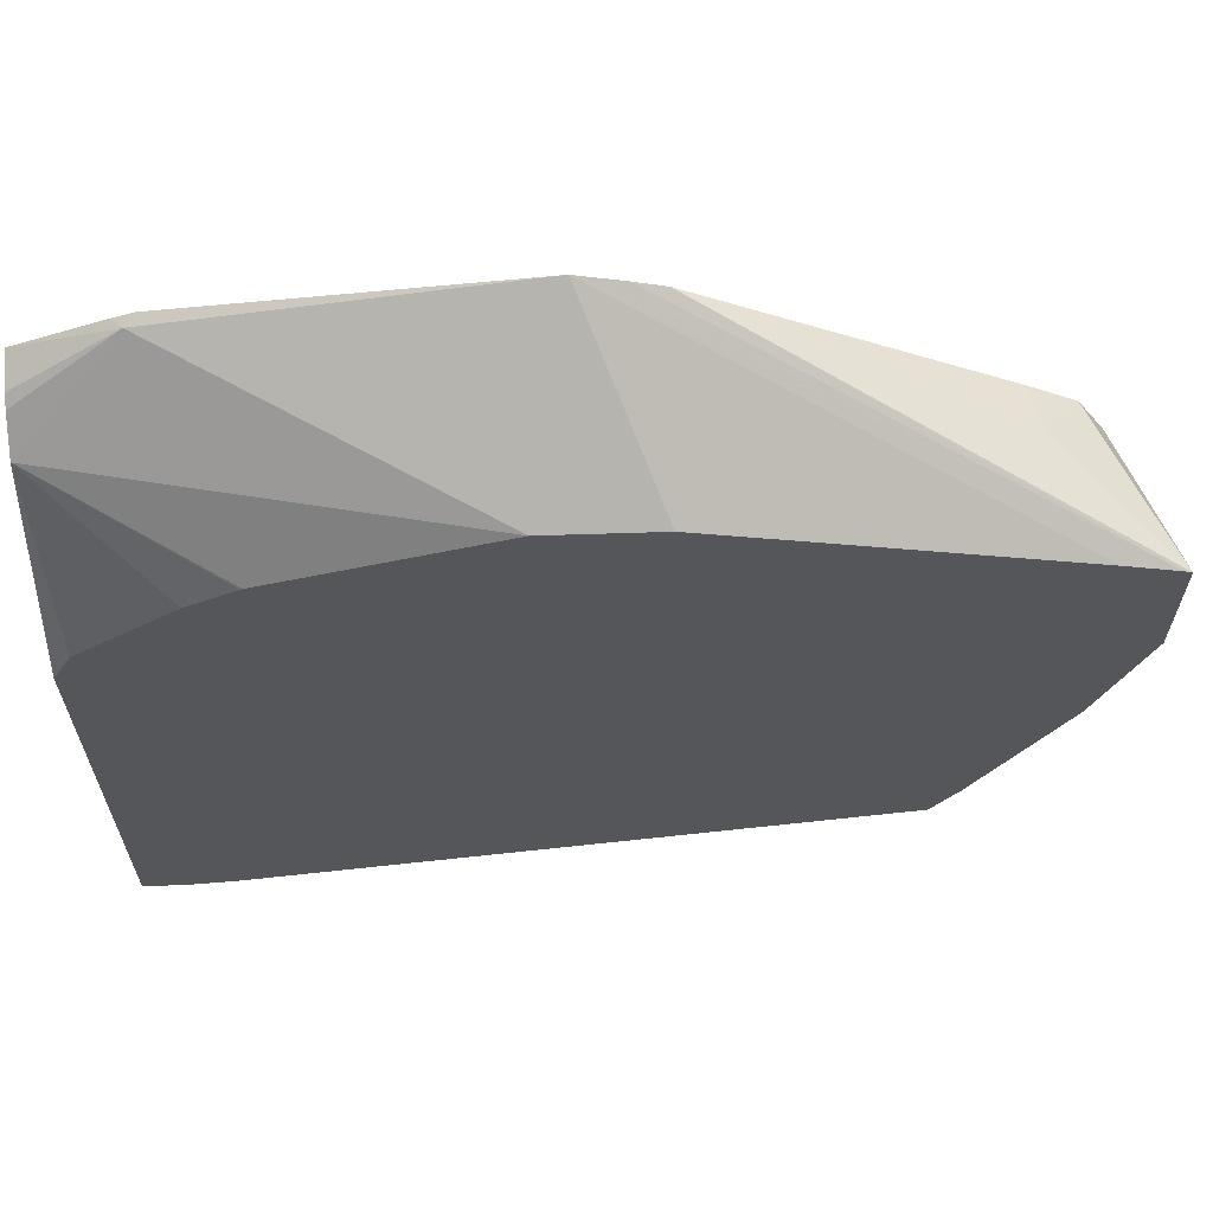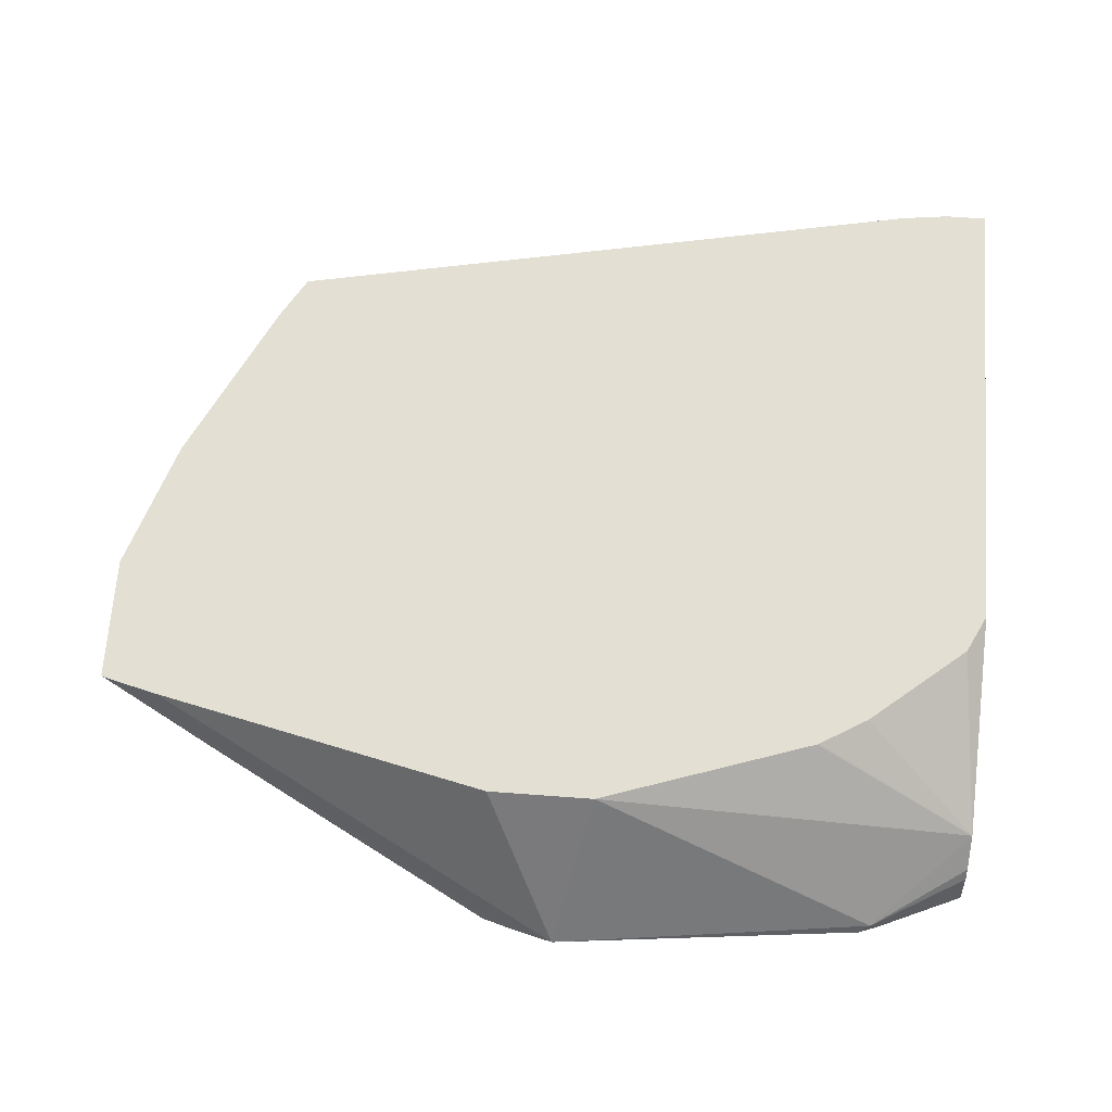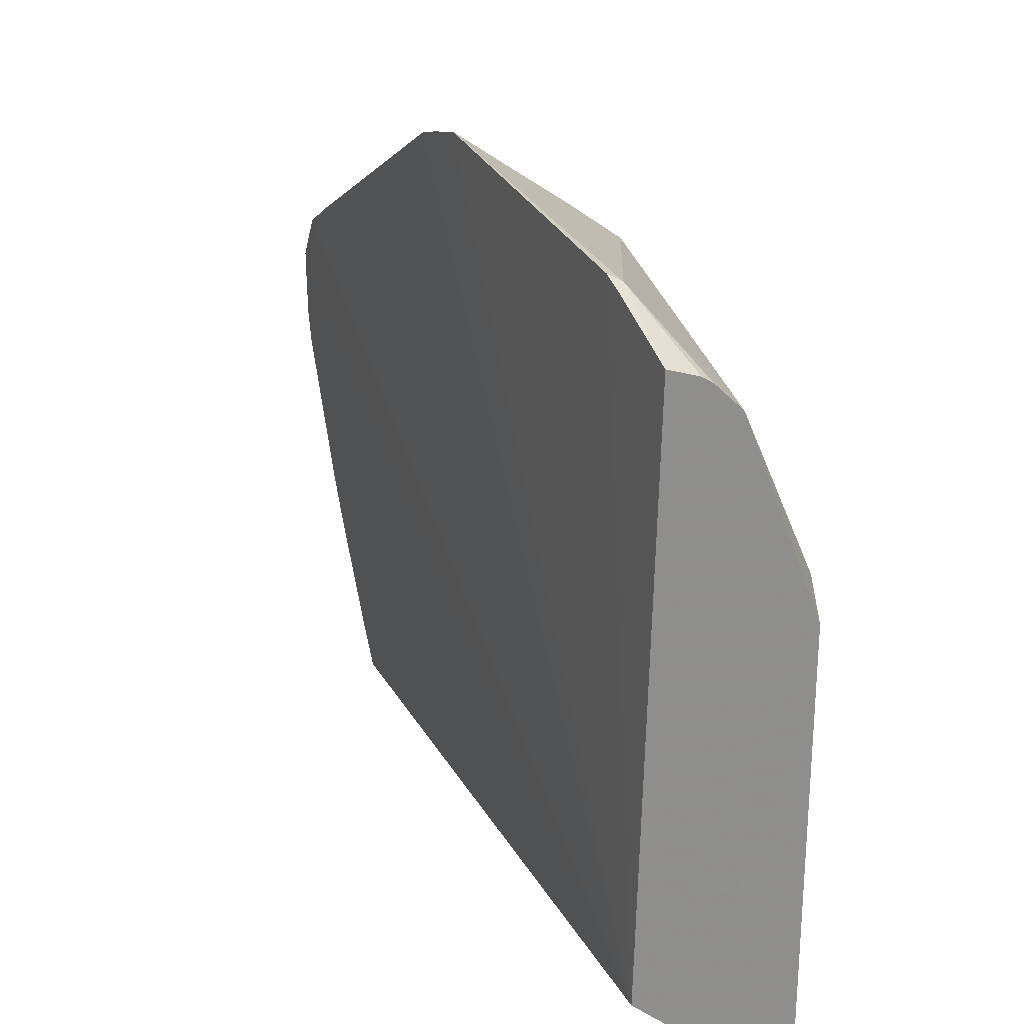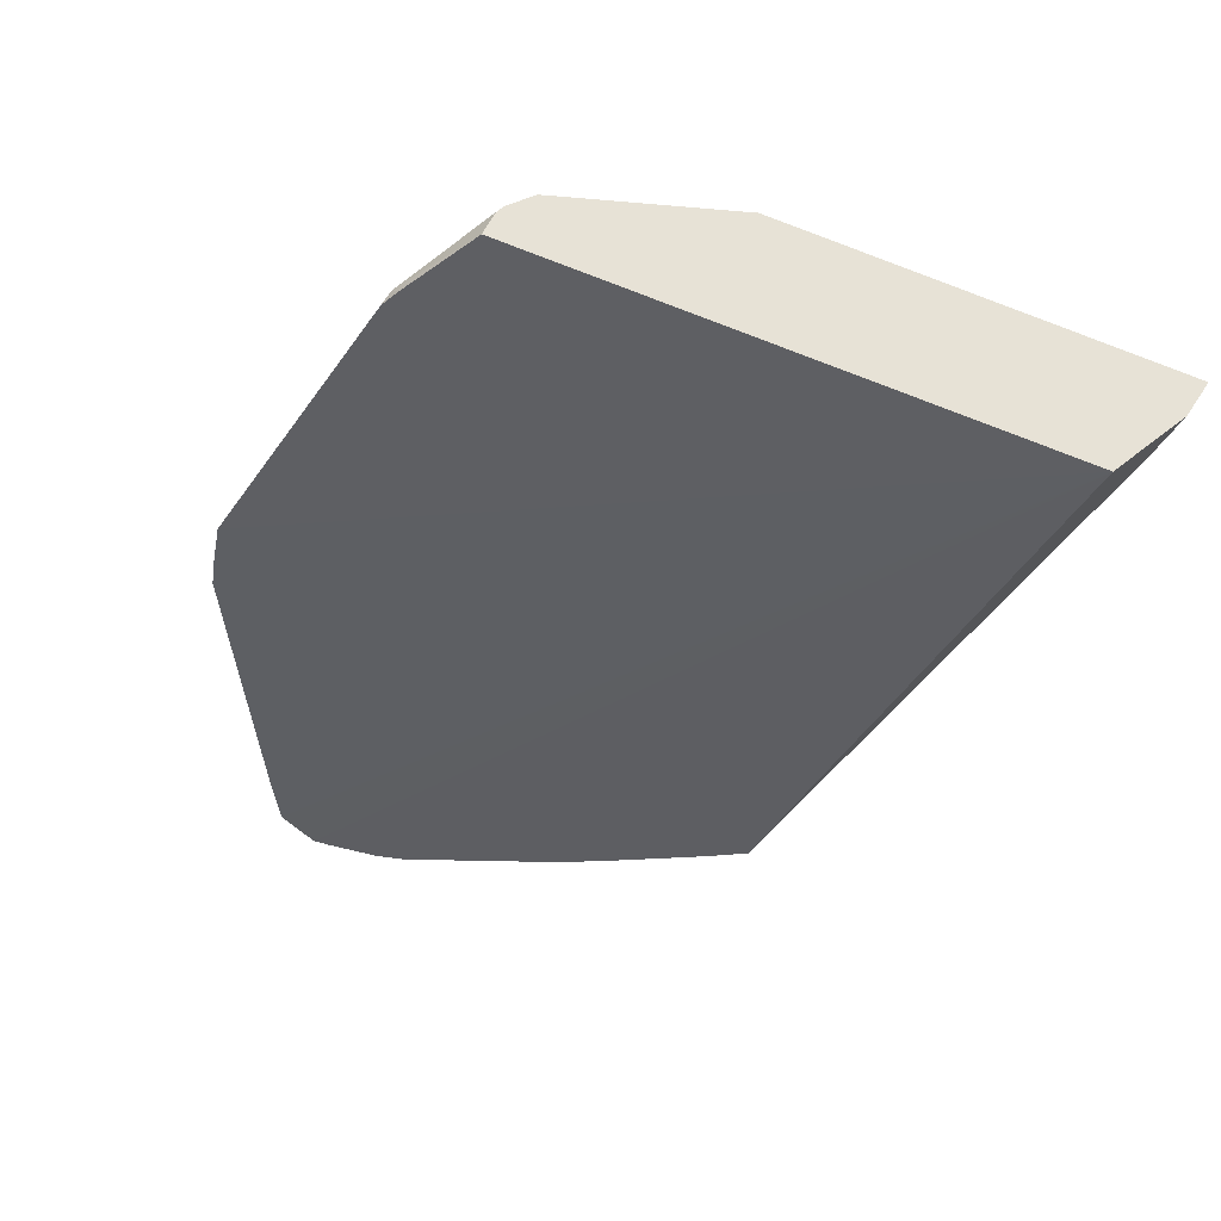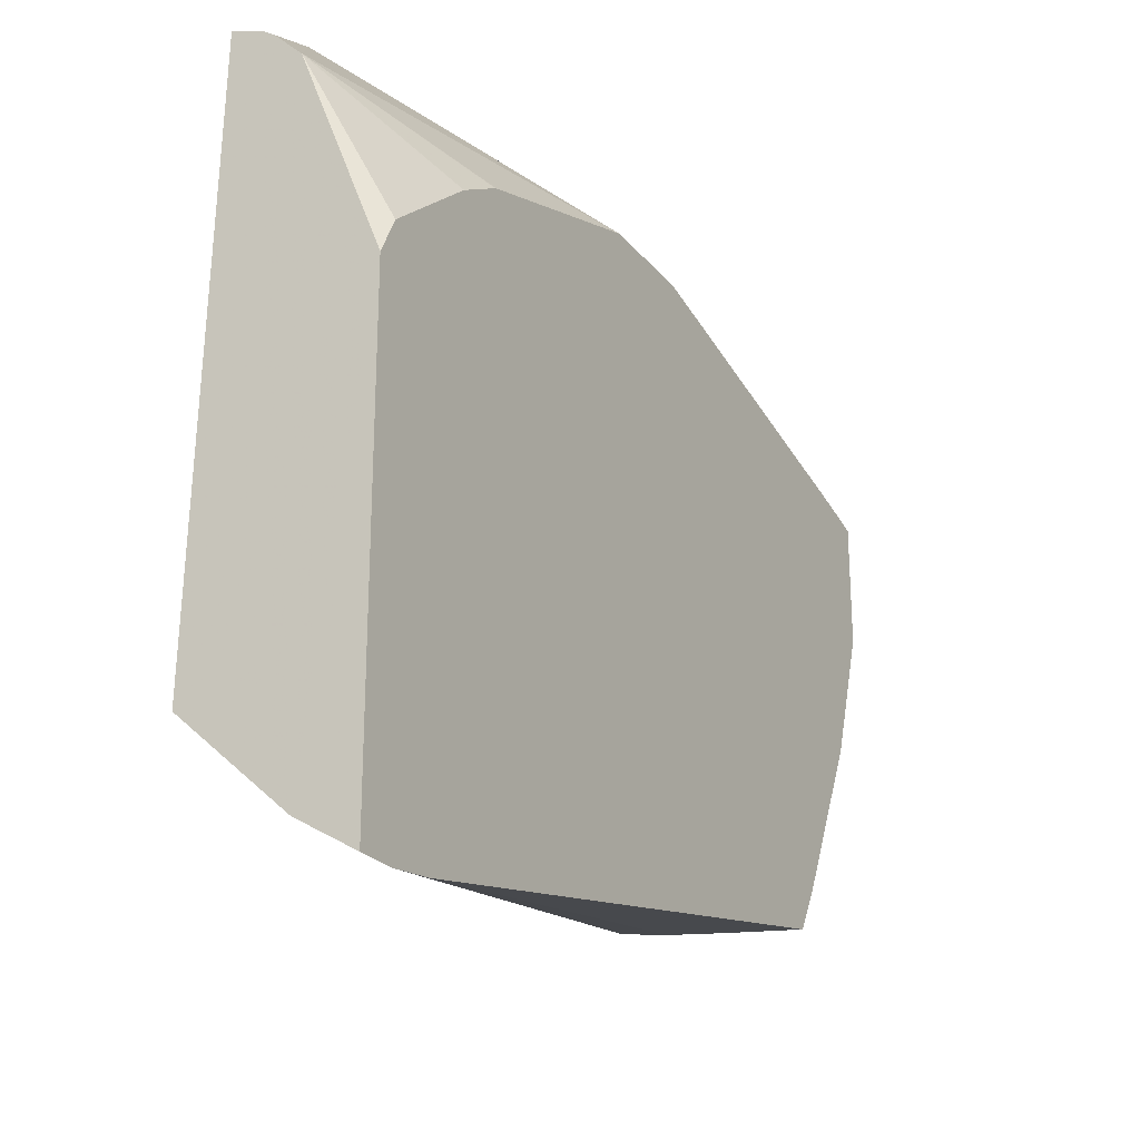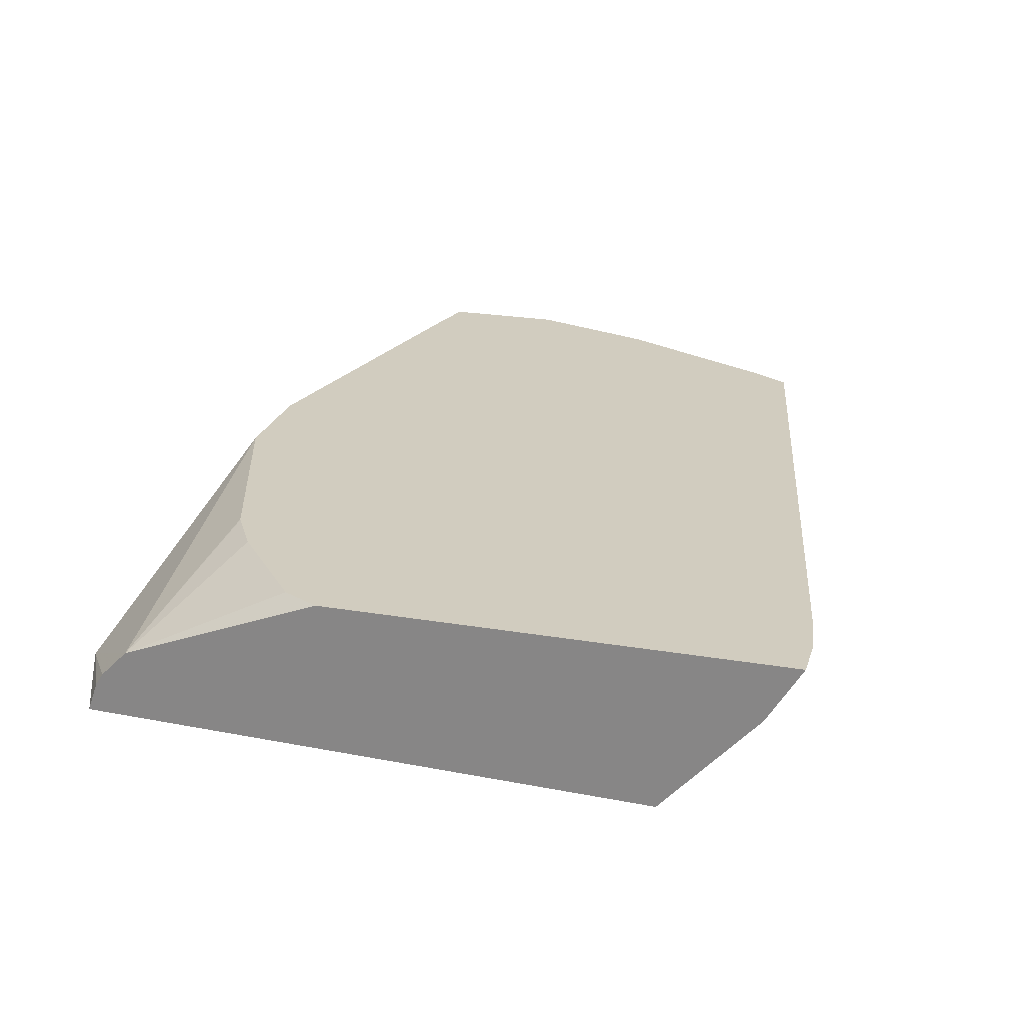
<metadata>
{"format":"obj","ext":"obj","renderer":"f3d","projection":"perspective","resolution":1024,"background":"white","views":[{"elev":63.8,"azim":-1.9,"up":"+Y"},{"elev":67.1,"azim":-175.8,"up":"+Z"},{"elev":25.1,"azim":-114.0,"up":"+Y"},{"elev":-40.1,"azim":-115.5,"up":"+Z"},{"elev":-24.1,"azim":-60.9,"up":"+Y"},{"elev":24.1,"azim":-74.2,"up":"+Z"}]}
</metadata>
<code>
v 0.4249 -0.04067 -0.3269
v 0.4249 0.1544 -0.23
v 0.4249 0.3004 -0.3183
v 0.4249 0.2737 -0.2772
v 0.4249 0.294 -0.2999
v 0.479 0.3228 -0.3124
v 0.4732 0.3213 -0.3183
v 0.4849 0.3257 -0.3183
v 0.6665 0.345 -0.3183
v 0.6466 0.2816 -0.23
v 0.4249 0.2897 -0.2935
v 0.5217 0.24 -0.23
v 0.5204 0.2393 -0.23
v 0.4926 0.223 -0.23
v 0.436 0.1765 -0.23
v 0.4249 -0.1174 -0.23
v 0.4249 -0.09719 -0.2638
v 0.4582 -0.09719 -0.2638
v 0.8093 -0.04067 -0.3183
v 0.4492 -0.1174 -0.23
v 0.4762 -0.1141 -0.23
v 0.8227 -0.04067 -0.2978
v 0.835 -0.04067 -0.2668
v 0.848 -0.04067 -0.23
v 0.8539 -0.01039 -0.2708
v 0.8519 0.03027 -0.3183
v 0.8621 0.04873 -0.3183
v 0.8227 -0.02013 -0.3183
v 0.871 0.06651 -0.3183
v 0.8956 0.07292 -0.2708
v 0.8956 0.1146 -0.3124
v 0.9059 0.1465 -0.3183
v 0.9097 0.1633 -0.3183
v 0.9367 0.1569 -0.23
v 0.911 0.1933 -0.3183
v 0.911 0.2029 -0.3183
v 0.8956 0.2291 -0.3183
v 0.9367 0.2286 -0.23
v 0.9037 0.2372 -0.23
v 0.9324 0.23 -0.23
v 0.692 0.3386 -0.3183
v 0.7086 0.3337 -0.3183
v 0.8747 0.2499 -0.2916
v 0.8694 0.2446 -0.3183
v 0.7081 0.2816 -0.23
v 0.9109 0.08059 -0.23
v 0.9059 0.07813 -0.2499
v 0.8643 -0.005182 -0.2499
v 0.8626 -0.01594 -0.23
f 44 1 42
f 44 42 43
f 44 43 37
f 38 37 43
f 38 43 42
f 40 38 42
f 40 42 41
f 40 41 9
f 40 9 39
f 40 39 38
f 35 33 1
f 38 34 36
f 38 36 37
f 36 1 37
f 35 1 36
f 35 36 34
f 35 34 33
f 33 34 32
f 33 32 1
f 44 37 1
f 38 39 34
f 41 42 1
f 31 47 30
f 8 9 1
f 29 1 32
f 27 30 25
f 49 46 24
f 21 24 16
f 48 46 49
f 48 49 24
f 48 24 25
f 48 25 30
f 48 30 47
f 41 1 9
f 31 32 47
f 47 34 46
f 46 34 24
f 24 34 16
f 13 16 34
f 39 13 34
f 10 13 39
f 45 9 10
f 45 10 39
f 45 39 9
f 47 32 34
f 29 32 31
f 48 47 46
f 29 30 27
f 14 4 15
f 14 15 13
f 14 13 4
f 12 4 13
f 12 13 10
f 12 10 4
f 11 6 5
f 11 4 6
f 6 4 10
f 15 4 2
f 6 10 9
f 7 6 8
f 7 8 1
f 7 1 3
f 7 3 6
f 6 3 5
f 5 3 4
f 4 3 2
f 2 3 1
f 29 31 30
f 6 9 8
f 15 2 13
f 11 5 4
f 17 16 2
f 29 27 1
f 2 16 13
f 28 22 19
f 26 22 28
f 26 28 1
f 26 1 27
f 26 27 25
f 26 25 22
f 23 22 25
f 23 25 24
f 23 24 21
f 28 19 1
f 22 21 19
f 23 21 22
f 17 1 18
f 17 2 1
f 18 1 19
f 17 18 16
f 20 16 18
f 20 21 16
f 20 19 21
f 20 18 19

</code>
